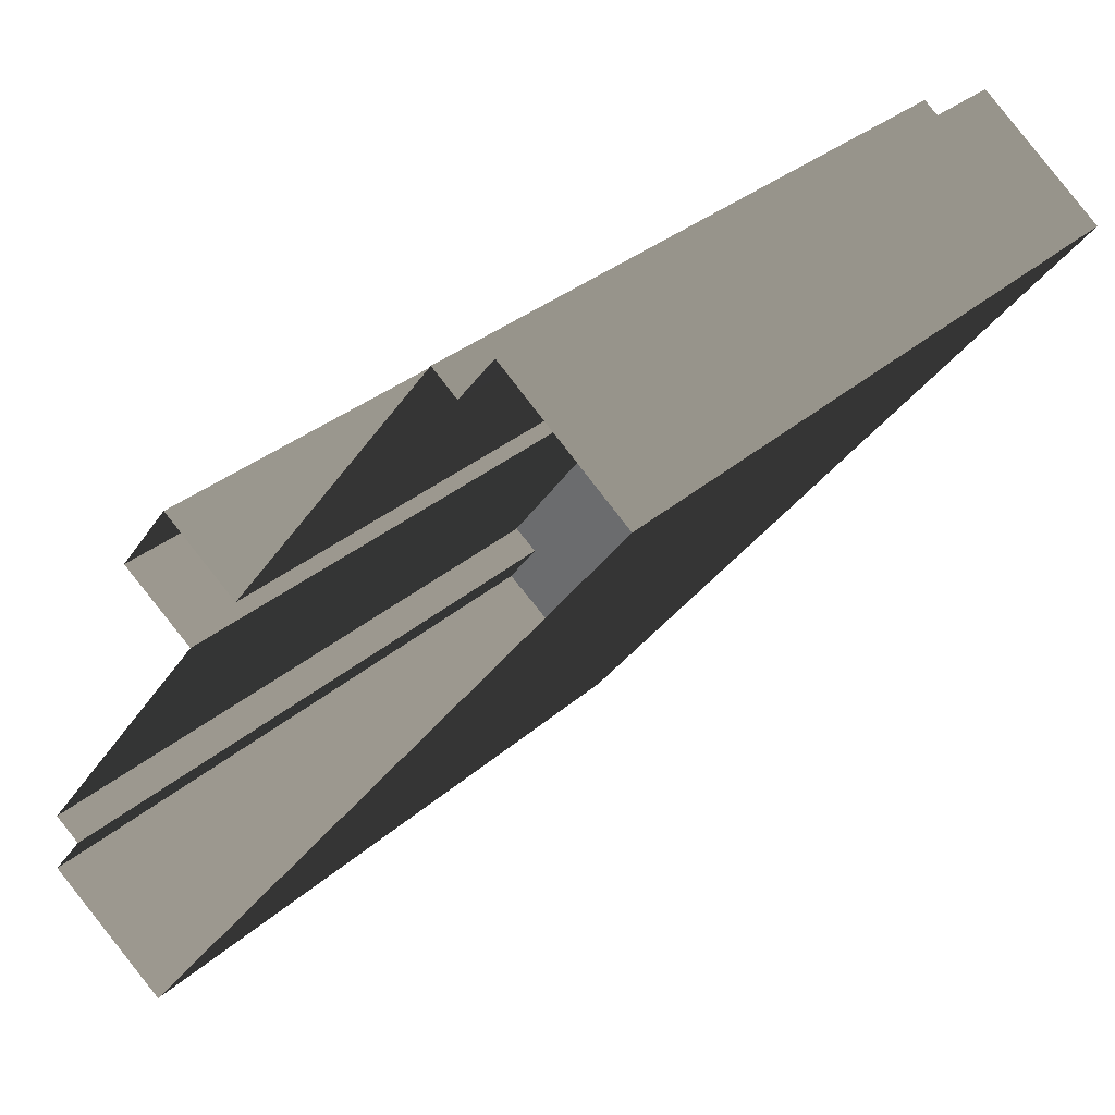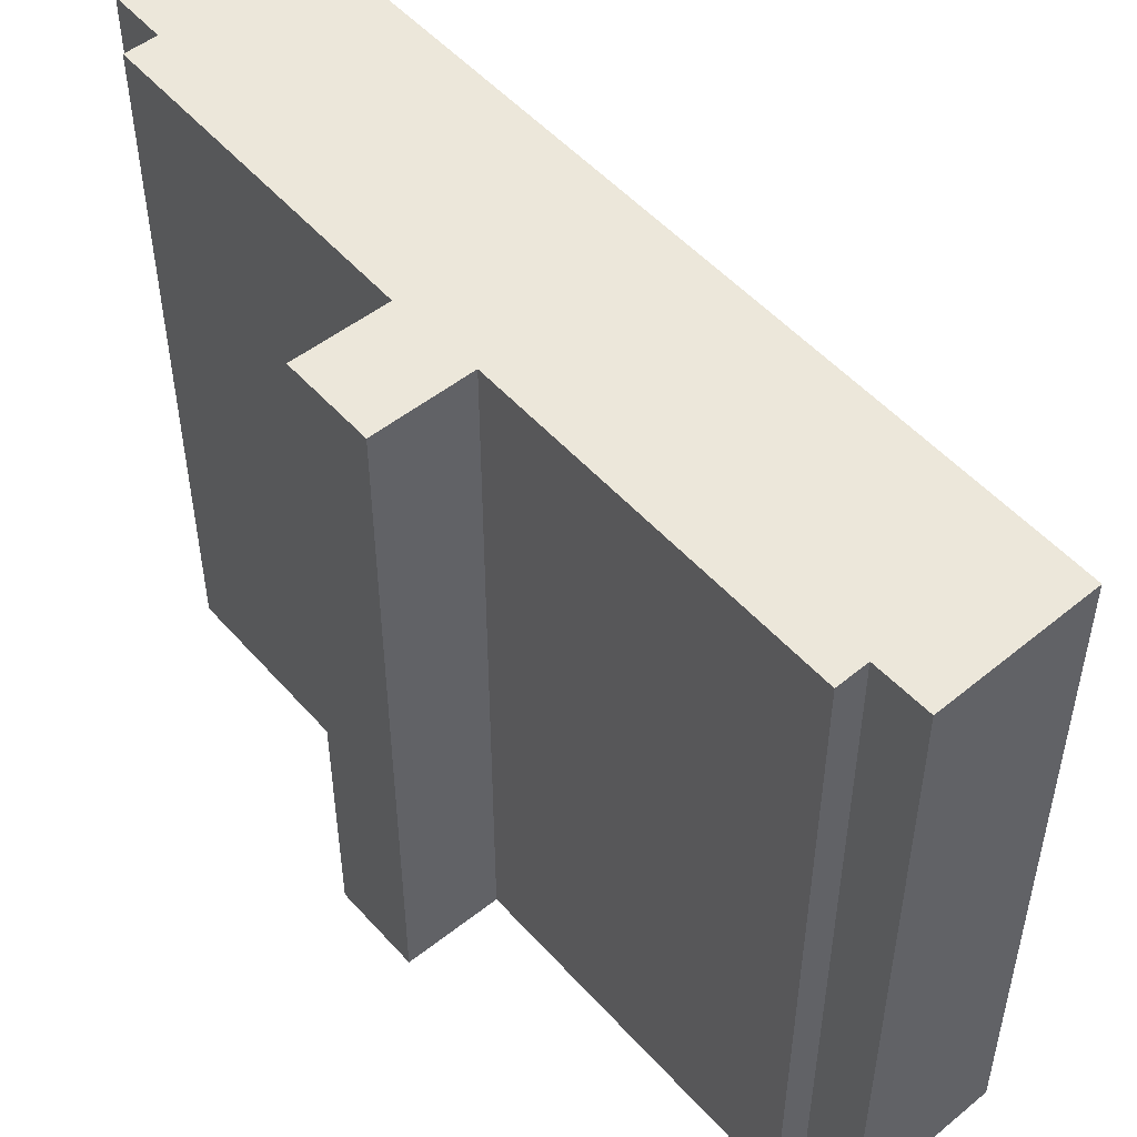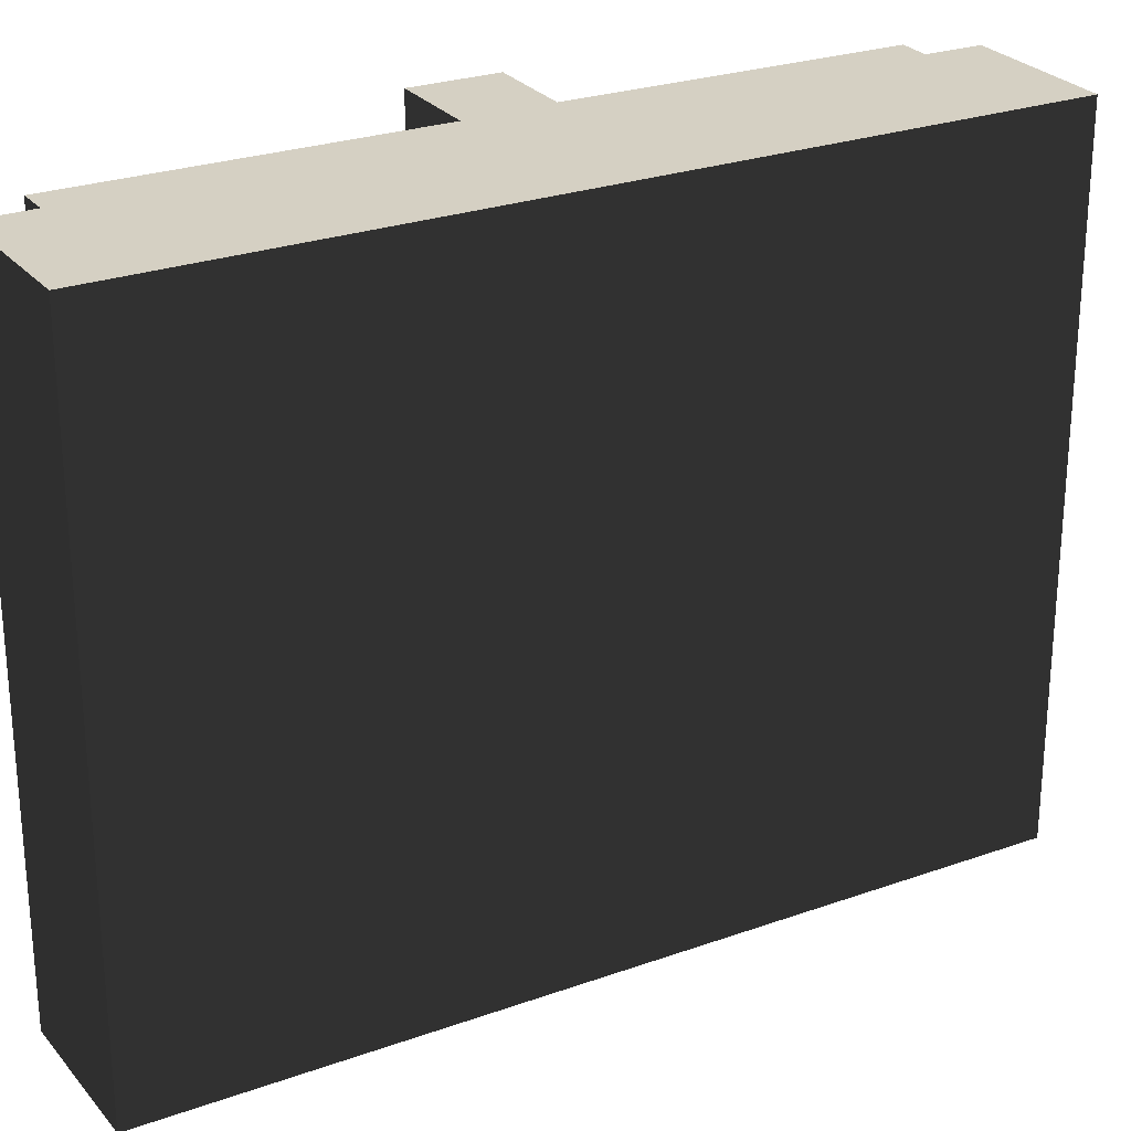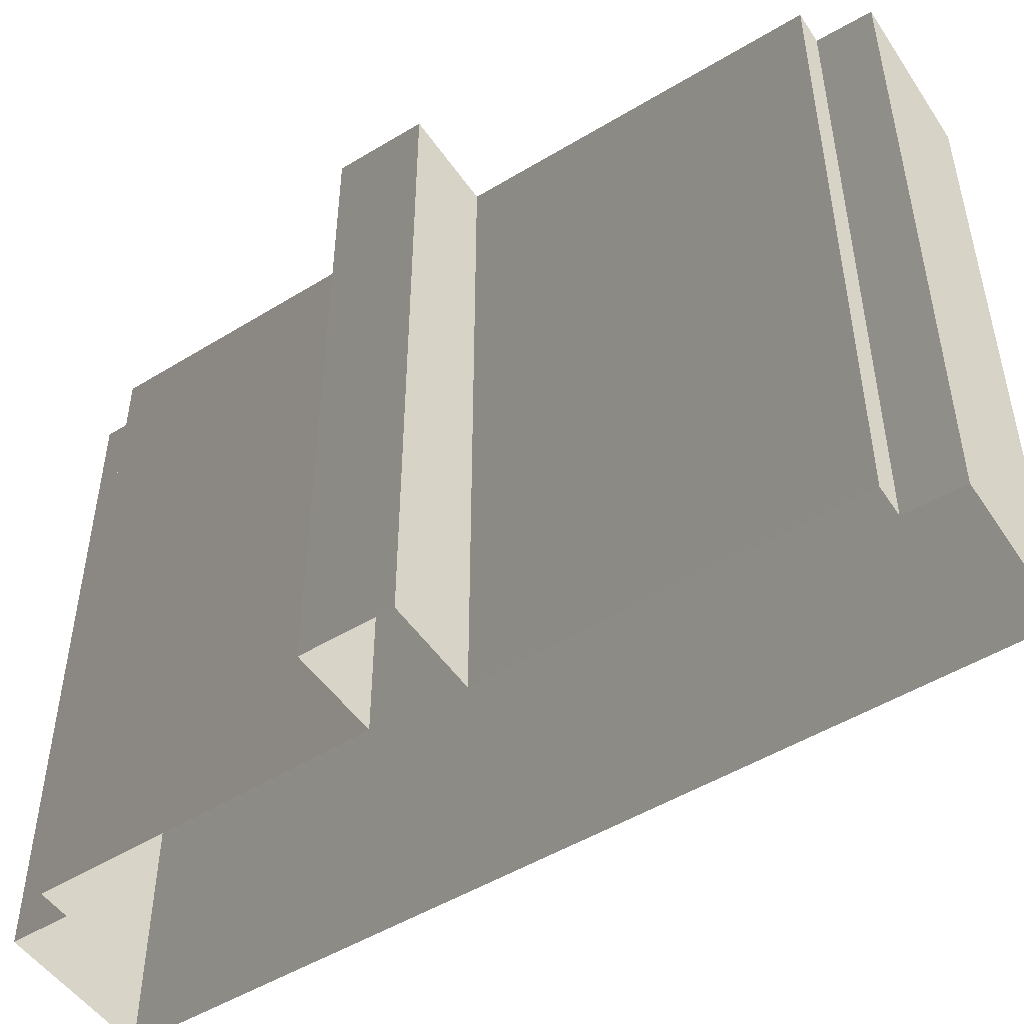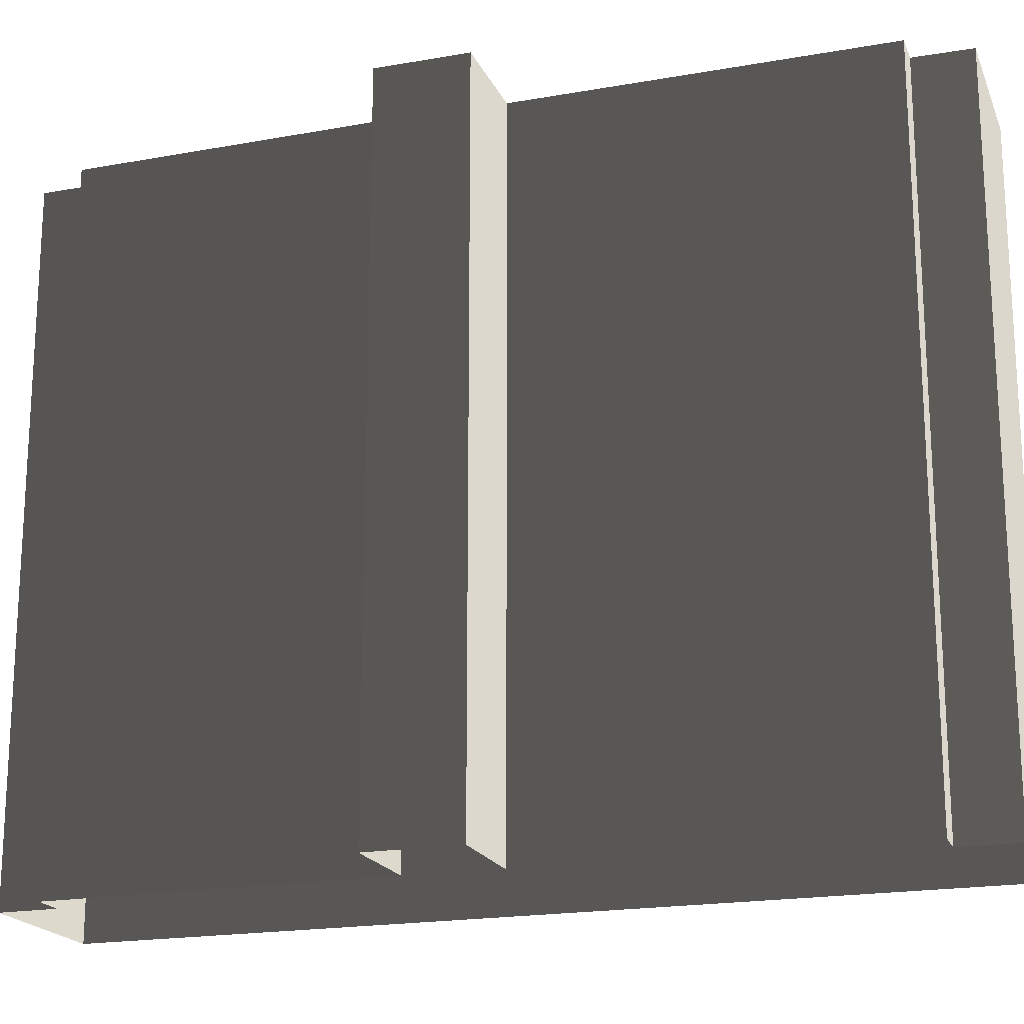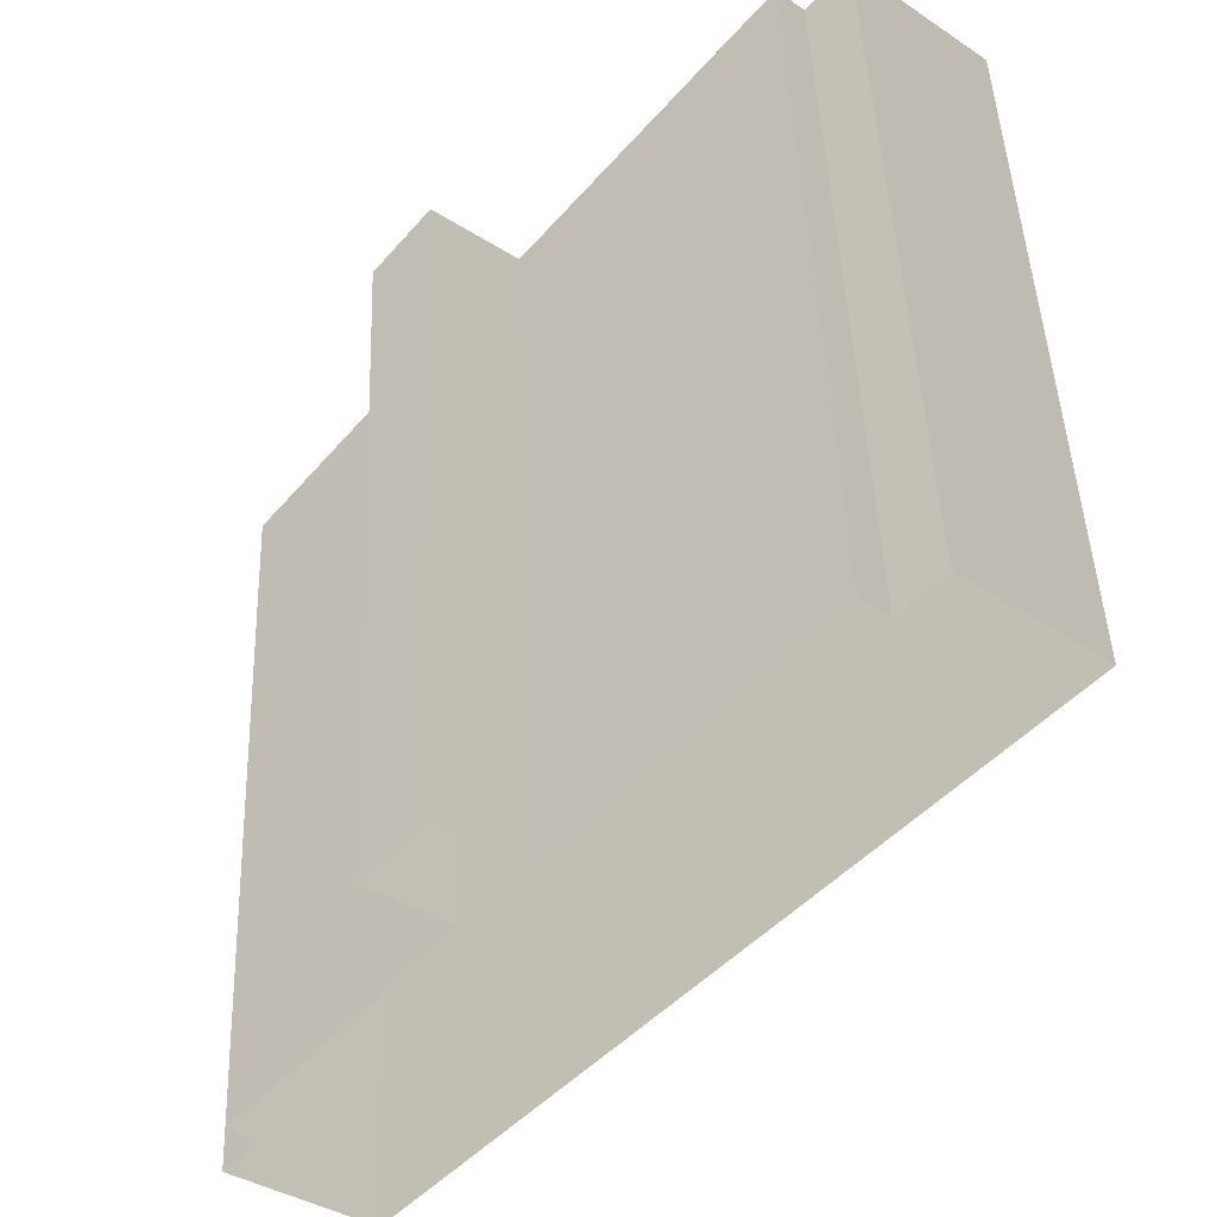
<metadata>
{"format":"obj","ext":"obj","renderer":"f3d","projection":"perspective","resolution":1024,"background":"white","views":[{"elev":30.2,"azim":37.8,"up":"+Z"},{"elev":52.0,"azim":-2.6,"up":"+Y"},{"elev":26.2,"azim":98.5,"up":"+Y"},{"elev":-50.8,"azim":-18.7,"up":"+Y"},{"elev":-19.4,"azim":-33.6,"up":"+Y"},{"elev":46.9,"azim":-2.2,"up":"+Z"}]}
</metadata>
<code>
v  10.73 0 21.5
v  12.89 0 24.16
v  10.73 42 21.5
v  12.89 42 24.16
v  9.234 0 22.72
v  9.234 42 22.72
v  -4.065 0 5.615
v  -4.065 42 5.615
v  -8.736 0 9.245
v  -8.736 42 9.245
v  -12.07 0 4.945
v  -12.07 42 4.945
v  -7.615 0 1.546
v  -7.615 42 1.546
v  -19.8 0 -14.45
v  -19.8 42 -14.45
v  -18.24 0 -15.64
v  -18.24 42 -15.64
v  -20.32 0 -18.37
v  -20.32 42 -18.37
v  -12.72 0 -24.16
v  -12.72 42 -24.16
v  20.32 0 18.13
v  20.32 42 18.13
g BuildingMaster_1971194222234464368300000000_0
f 1 2 3
f 2 4 3
f 5 1 6
f 1 3 6
f 7 5 8
f 5 6 8
f 9 7 10
f 7 8 10
f 11 9 12
f 9 10 12
f 13 11 14
f 11 12 14
f 15 13 16
f 13 14 16
f 17 15 18
f 15 16 18
f 19 17 20
f 17 18 20
f 21 19 22
f 19 20 22
f 23 21 24
f 21 22 24
f 2 23 4
f 23 24 4
g BuildingMaster_1971194222234464368300000000_1
f 14 8 22
f 24 22 8
f 3 24 8
f 24 3 4
f 8 6 3
f 10 8 14
f 18 22 20
f 18 16 14
f 14 12 10
f 18 14 22

</code>
